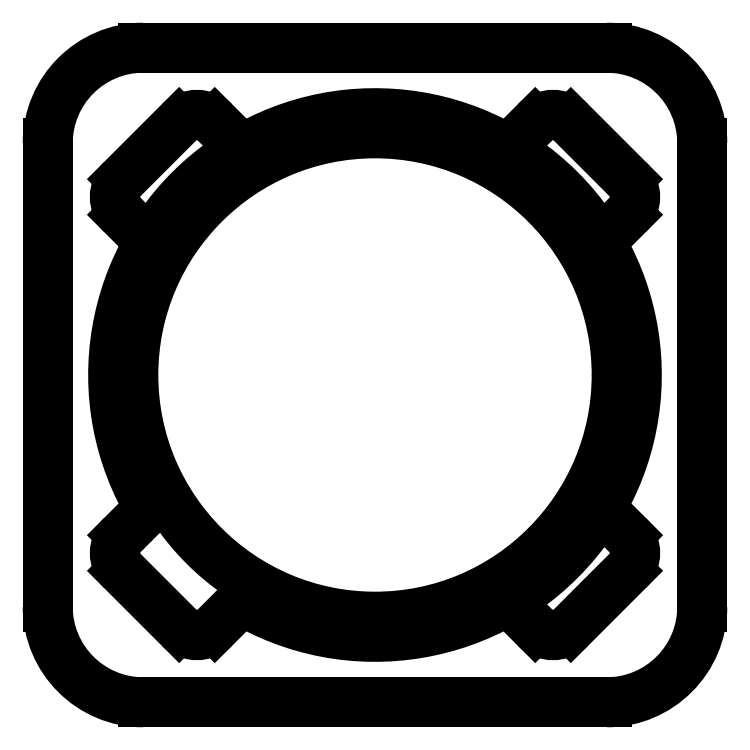
<metadata>
{"format":"dxf","ext":"dxf","renderer":"ezdxf+matplotlib","layout":"modelspace","background":"white","min_lineweight":24,"dpi":150}
</metadata>
<code>
0
SECTION
2
ENTITIES
0
ARC
8
0
10
-2.333
20
1.768
30
0
40
0.25
50
135
51
225
0
LINE
8
0
10
-1.945
20
2.51
30
0
11
-2.51
21
1.945
31
0
0
ARC
8
0
10
-1.768
20
2.333
30
0
40
0.25
50
45
51
135
0
LINE
8
0
10
-1.374
20
2.294
30
0
11
-1.591
21
2.51
31
0
0
ARC
8
0
10
-1.304
20
2.364
30
0
40
0.1
50
225
51
298.9
0
ARC
8
0
10
1.304
20
2.364
30
0
40
0.1
50
241.1
51
315
0
LINE
8
0
10
1.591
20
2.51
30
0
11
1.374
21
2.294
31
0
0
ARC
8
0
10
1.768
20
2.333
30
0
40
0.25
50
45
51
135
0
LINE
8
0
10
2.51
20
1.945
30
0
11
1.945
21
2.51
31
0
0
ARC
8
0
10
2.333
20
1.768
30
0
40
0.25
50
315
51
45
0
LINE
8
0
10
2.294
20
1.374
30
0
11
2.51
21
1.591
31
0
0
ARC
8
0
10
2.364
20
1.304
30
0
40
0.1
50
135
51
208.9
0
ARC
8
0
10
2.364
20
-1.304
30
0
40
0.1
50
151.1
51
225
0
LINE
8
0
10
2.51
20
-1.591
30
0
11
2.294
21
-1.374
31
0
0
ARC
8
0
10
2.333
20
-1.768
30
0
40
0.25
50
315
51
45
0
LINE
8
0
10
1.945
20
-2.51
30
0
11
2.51
21
-1.945
31
0
0
ARC
8
0
10
1.768
20
-2.333
30
0
40
0.25
50
225
51
315
0
LINE
8
0
10
1.374
20
-2.294
30
0
11
1.591
21
-2.51
31
0
0
ARC
8
0
10
1.304
20
-2.364
30
0
40
0.1
50
45
51
118.9
0
ARC
8
0
10
-1.304
20
-2.364
30
0
40
0.1
50
61.13
51
135
0
LINE
8
0
10
-1.591
20
-2.51
30
0
11
-1.374
21
-2.294
31
0
0
ARC
8
0
10
-1.768
20
-2.333
30
0
40
0.25
50
225
51
315
0
LINE
8
0
10
-2.51
20
-1.945
30
0
11
-1.945
21
-2.51
31
0
0
ARC
8
0
10
-2.333
20
-1.768
30
0
40
0.25
50
135
51
225
0
LINE
8
0
10
-2.294
20
-1.374
30
0
11
-2.51
21
-1.591
31
0
0
ARC
8
0
10
-2.364
20
-1.304
30
0
40
0.1
50
315
51
28.87
0
ARC
8
0
10
0
20
0
30
0
40
2.6
50
241.1
51
208.9
0
ARC
8
0
10
-2.364
20
1.304
30
0
40
0.1
50
331.1
51
45
0
LINE
8
0
10
-2.51
20
1.591
30
0
11
-2.294
21
1.374
31
0
0
ARC
8
0
10
2.3
20
2.3
30
0
40
0.95
50
0
51
90
0
LINE
8
0
10
2.3
20
3.25
30
0
11
-2.3
21
3.25
31
0
0
ARC
8
0
10
-2.3
20
2.3
30
0
40
0.95
50
90
51
180
0
LINE
8
0
10
-3.25
20
2.3
30
0
11
-3.25
21
-2.3
31
0
0
ARC
8
0
10
-2.3
20
-2.3
30
0
40
0.95
50
180
51
270
0
LINE
8
0
10
-2.3
20
-3.25
30
0
11
2.3
21
-3.25
31
0
0
ARC
8
0
10
2.3
20
-2.3
30
0
40
0.95
50
270
51
0
0
LINE
8
0
10
3.25
20
-2.3
30
0
11
3.25
21
2.3
31
0
0
CIRCLE
8
0
10
0
20
0
30
0
40
2.4
0
ENDSEC
0
EOF

</code>
